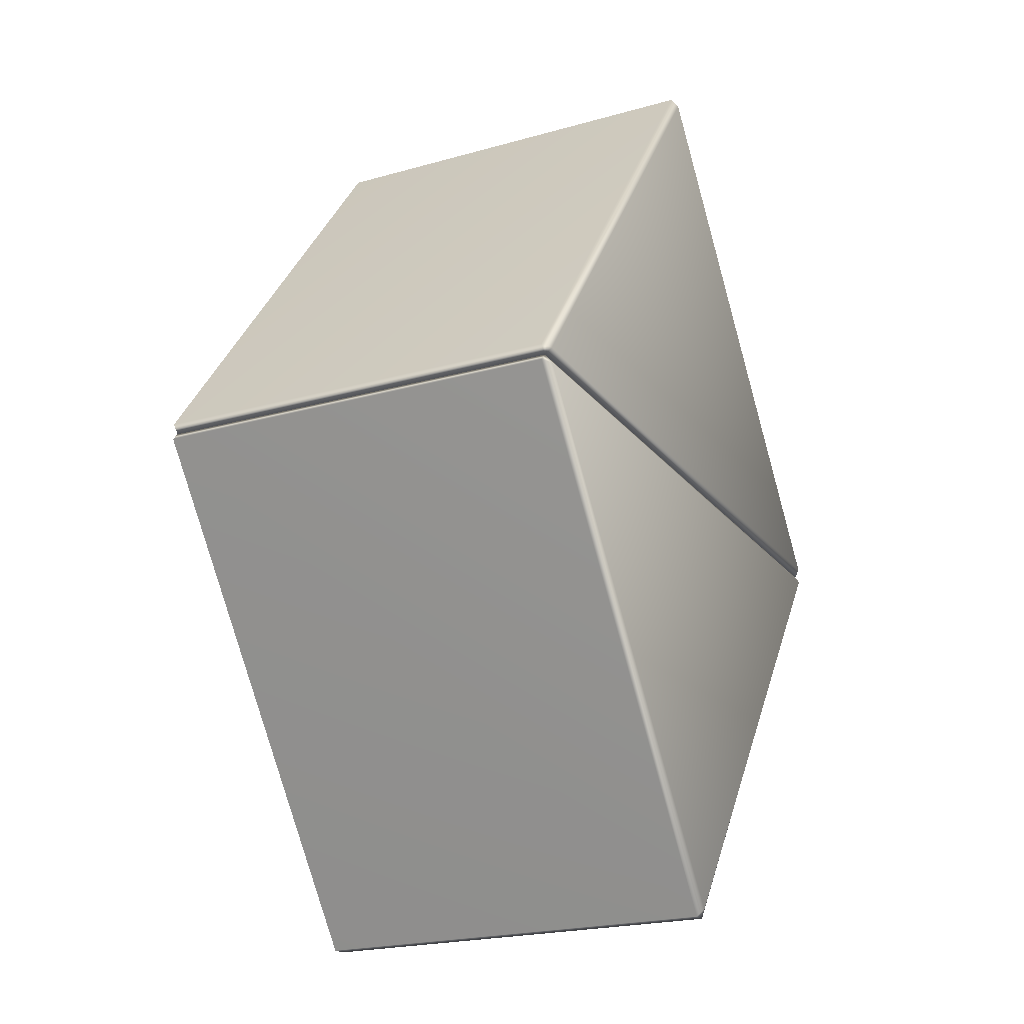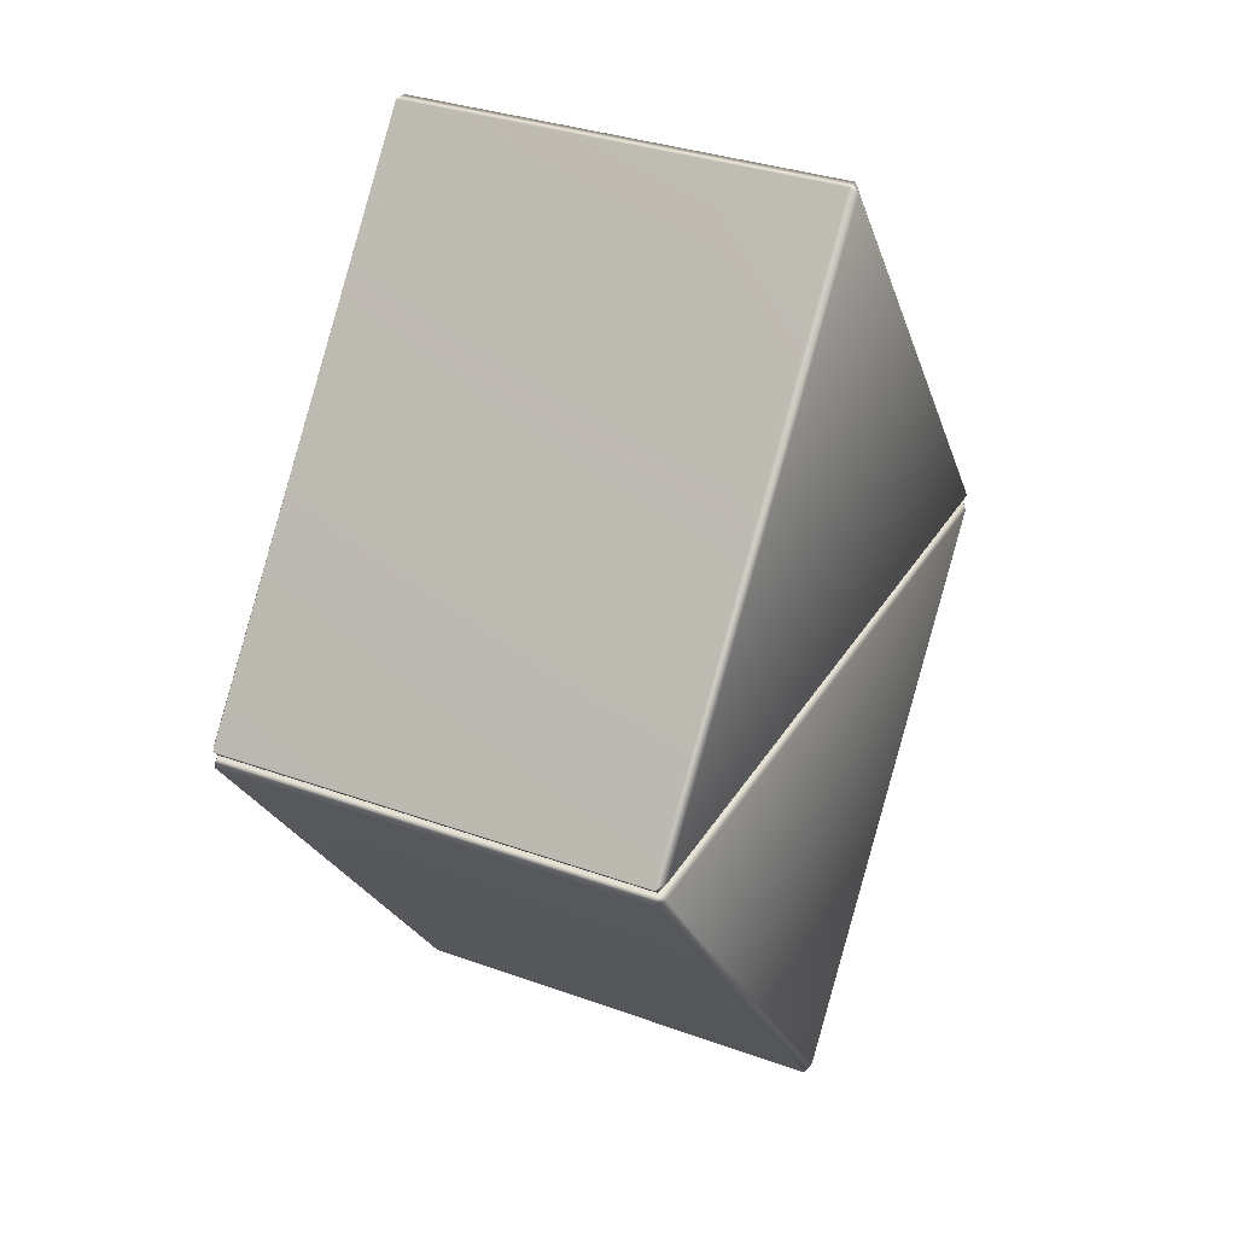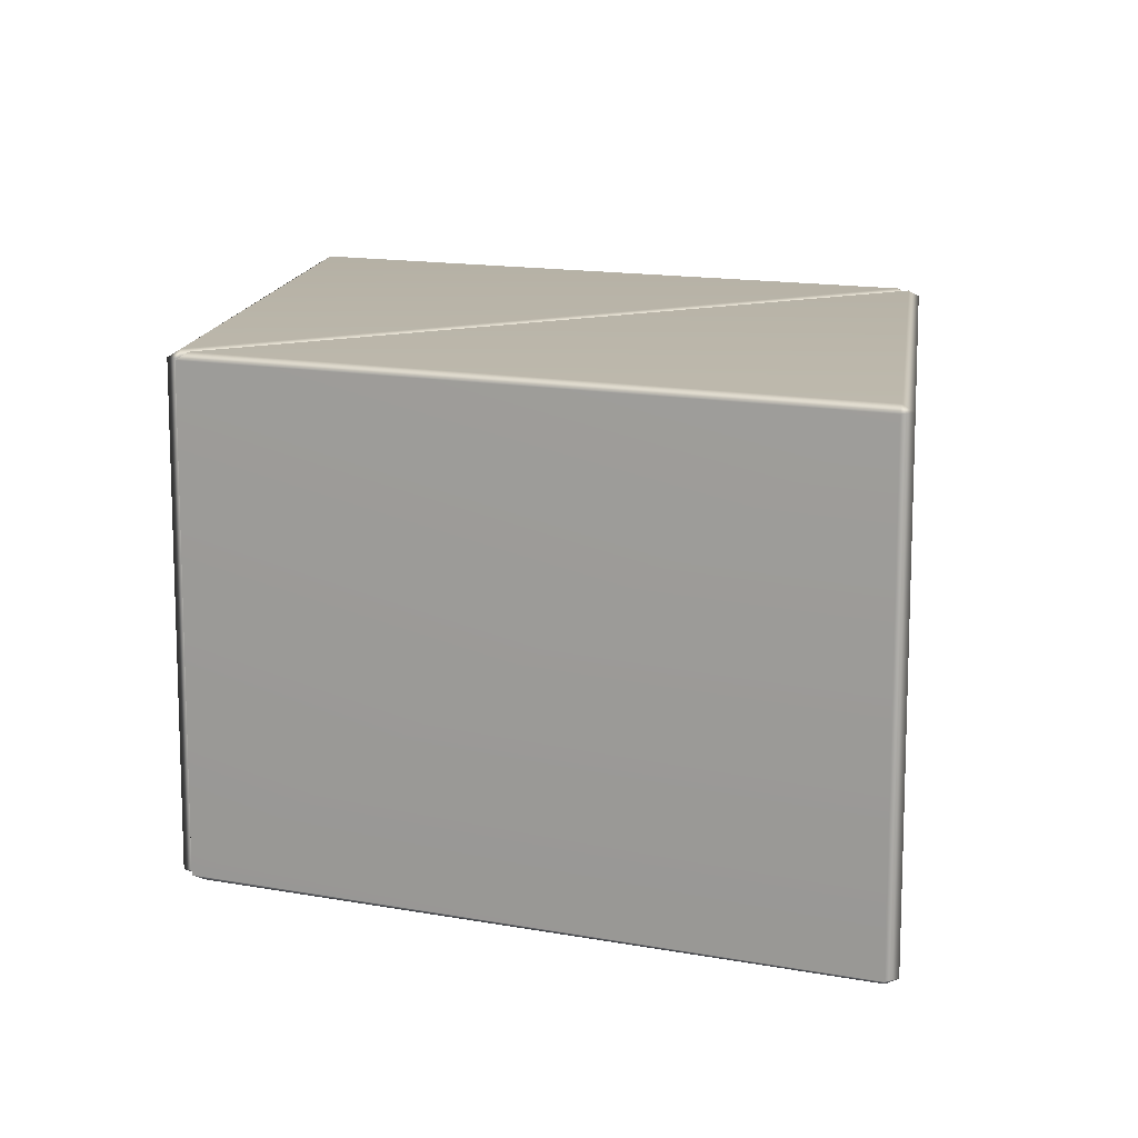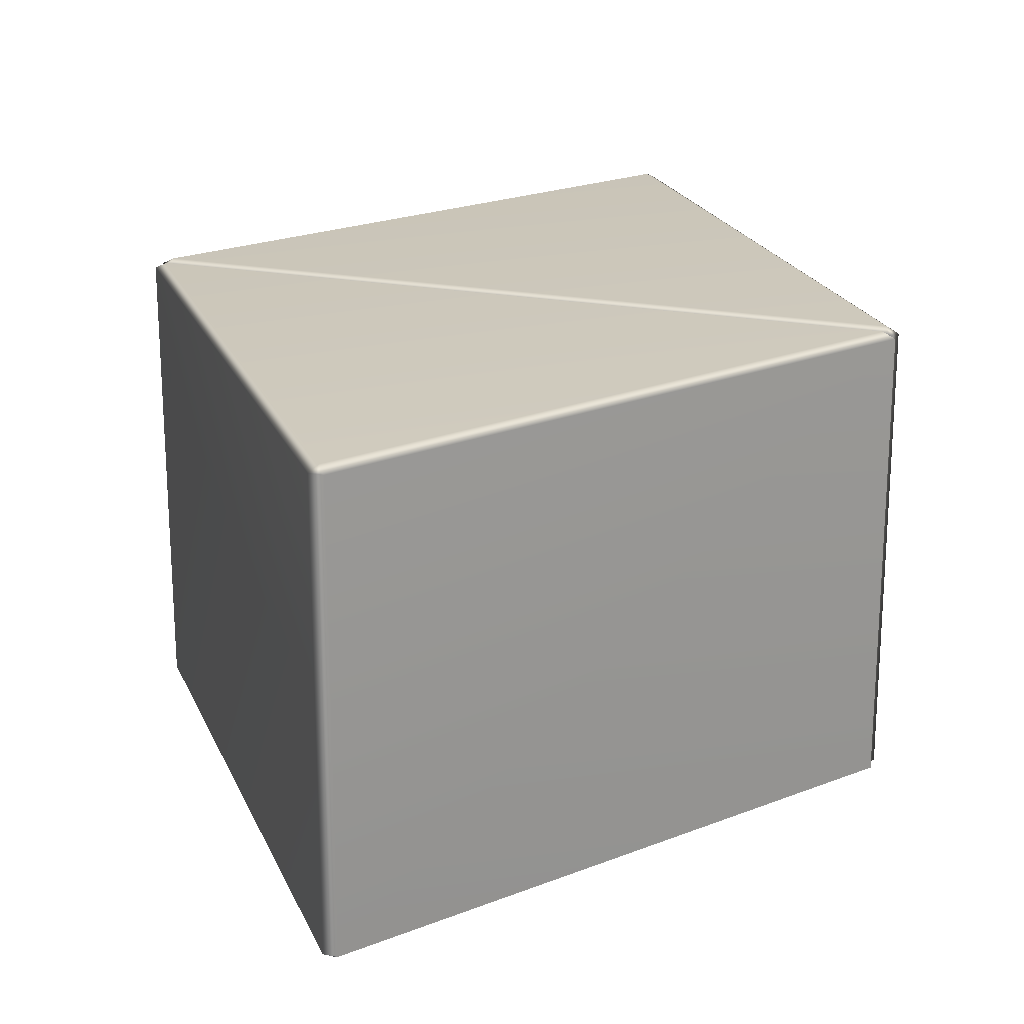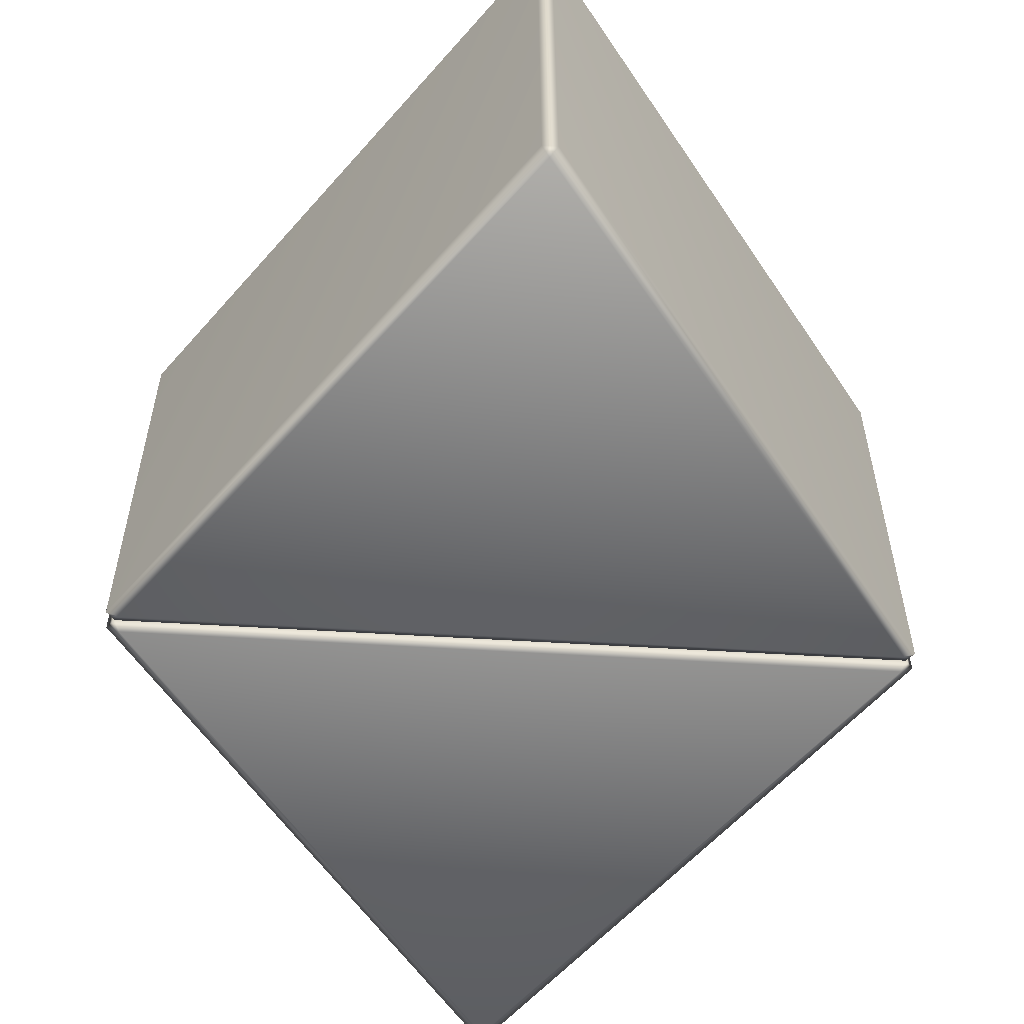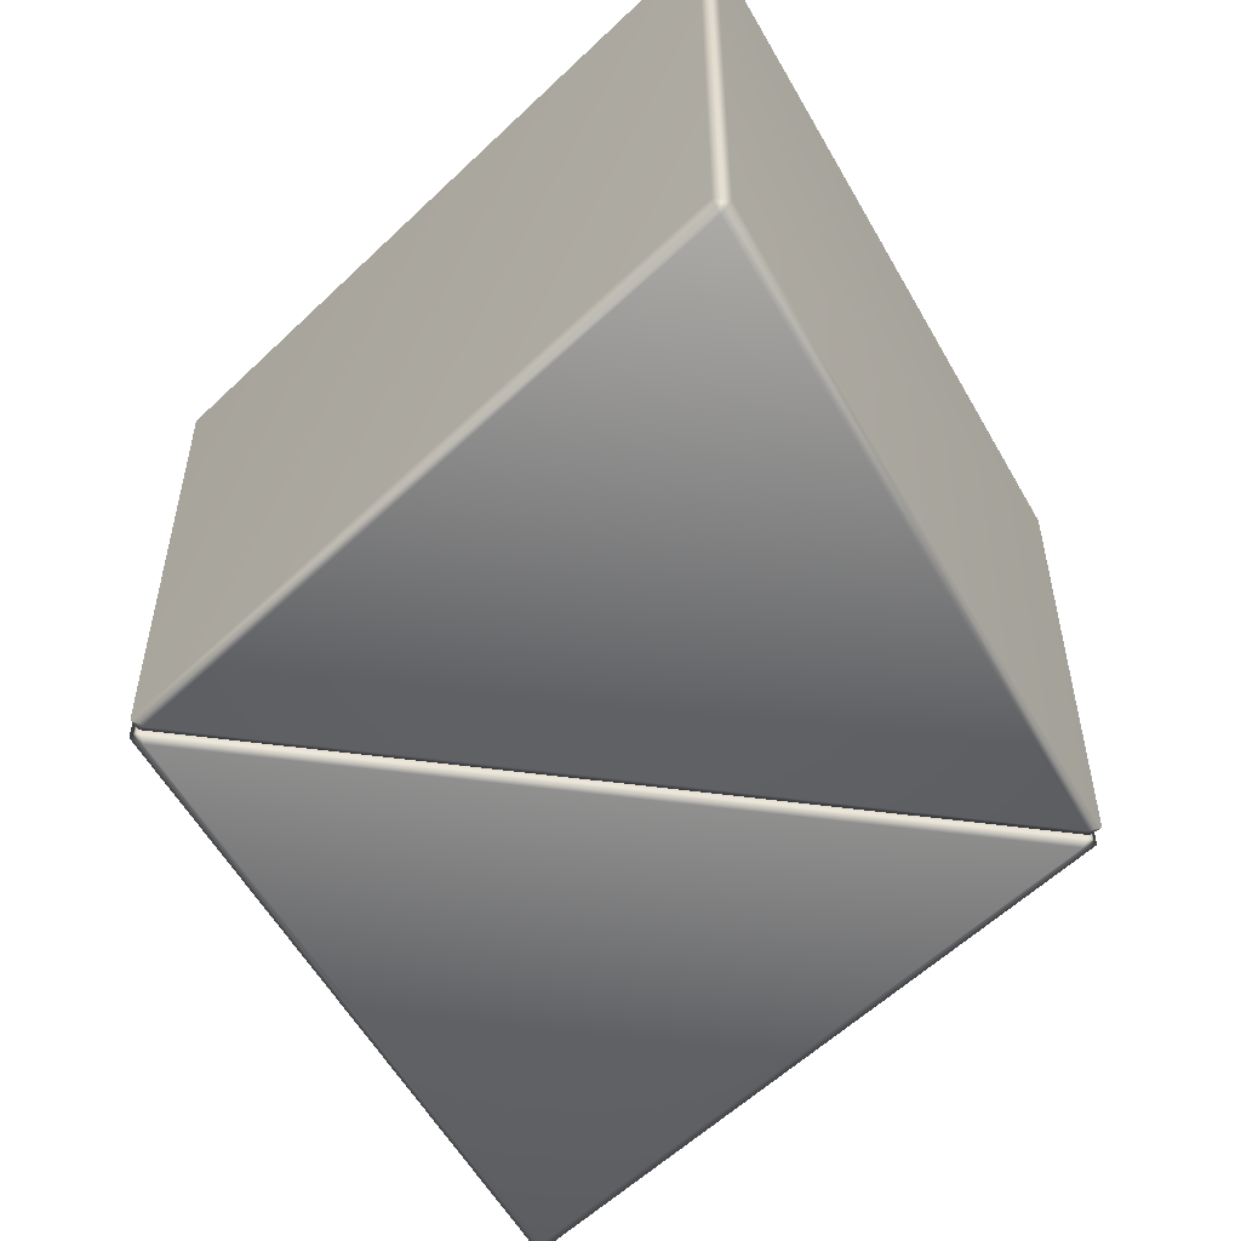
<metadata>
{"format":"obj","ext":"obj","renderer":"f3d","projection":"perspective","resolution":1024,"background":"white","views":[{"elev":-21.6,"azim":-63.3,"up":"+Z"},{"elev":32.9,"azim":-63.4,"up":"+Z"},{"elev":13.5,"azim":150.2,"up":"+Y"},{"elev":21.7,"azim":-161.8,"up":"+Y"},{"elev":-57.4,"azim":-3.6,"up":"+Y"},{"elev":-55.8,"azim":172.1,"up":"+Y"}]}
</metadata>
<code>
g ENV_S10_Block_Diamond_Vanilla_Small_01a_MO
v -1.45 3.052e-05 -0.03372
v -1.5 0.02451 -0.03372
v -1.468 0.02451 0.0007019
v -1.45 3.052e-05 -0.03372
v -0.02853 0.02451 -2
v 3.052e-05 -3.052e-05 -1.966
v 3.052e-05 -3.052e-05 -1.966
v 0.0286 0.02451 -2
v 1.5 0.02451 -0.03372
v 3.052e-05 -3.052e-05 -1.966
v 1.453 3.052e-05 -0.03372
v 1.5 0.02451 -0.03372
v 1.453 3.052e-05 -0.03372
v 1.471 0.02451 0.0007629
v 1.453 3.052e-05 0.03519
v 1.5 0.02451 0.03519
v 1.471 0.02451 0.0007629
v 1.453 3.052e-05 0.03519
v 0.0286 0.02451 2
v 3.052e-05 3.052e-05 1.97
v 3.052e-05 3.052e-05 1.97
v -0.02853 0.02451 2
v -1.5 0.02451 0.03519
v 3.052e-05 3.052e-05 1.97
v -1.45 -3.052e-05 0.03519
v -1.5 0.02451 0.03519
v -1.45 -3.052e-05 0.03519
v -1.468 0.02451 0.0007019
v -1.45 3.052e-05 -0.03372
v 1.453 3.052e-05 -0.03372
v 3.052e-05 -3.052e-05 -1.966
v 3.052e-05 3.052e-05 1.97
v 1.453 3.052e-05 0.03519
v -1.45 -3.052e-05 0.03519
v -1.468 0.02451 0.0007019
v 1.471 0.02451 0.0007629
v 1.453 3.052e-05 -0.03372
v -1.45 3.052e-05 -0.03372
v -1.5 0.02451 -0.03372
v -1.5 1.796 -0.03372
v -1.47 1.796 0.0007629
v -1.468 0.02451 0.0007019
v 1.471 0.02451 0.0007629
v 1.47 1.796 0.0007629
v 1.5 1.796 -0.03372
v 1.5 0.02451 -0.03372
v 1.5 0.02451 -0.03372
v 1.5 1.796 -0.03372
v 0.0286 1.796 -2
v 0.0286 0.02451 -2
v -0.02853 1.796 -2
v -0.02853 0.02451 -2
v -1.5 1.796 -0.03372
v -1.5 0.02451 -0.03372
v 1.471 0.02451 0.0007629
v -1.468 0.02451 0.0007019
v -1.45 -3.052e-05 0.03519
v 1.453 3.052e-05 0.03519
v 1.5 0.02451 0.03519
v 1.5 1.796 0.03519
v 1.47 1.796 0.0007629
v 1.471 0.02451 0.0007629
v -1.468 0.02451 0.0007019
v -1.47 1.796 0.0007629
v -1.5 1.796 0.03519
v -1.5 0.02451 0.03519
v -1.5 0.02451 0.03519
v -1.5 1.796 0.03519
v -0.02853 1.796 2
v -0.02853 0.02451 2
v 0.0286 1.796 2
v 0.0286 0.02451 2
v 1.5 1.796 0.03519
v 1.5 0.02451 0.03519
v -1.452 1.82 0.03519
v -0.02853 1.796 2
v -1.5 1.796 0.03519
v -1.47 1.796 0.0007629
v 3.052e-05 1.82 1.965
v 0.0286 1.796 2
v 1.5 1.796 0.03519
v 1.452 1.82 0.03519
v 1.47 1.796 0.0007629
v 1.452 1.82 -0.03372
v 0.0286 1.796 -2
v 1.5 1.796 -0.03372
v 1.47 1.796 0.0007629
v 3.052e-05 1.82 -1.972
v -0.02853 1.796 -2
v -1.5 1.796 -0.03372
v -1.452 1.82 -0.03372
v -1.47 1.796 0.0007629
g ENV_S10_Block_Diamond_Vanilla_Small_01a_MO_0
f 3 2 1
f 2 5 4
f 5 6 4
f 5 8 7
f 10 8 9
f 11 10 9
f 14 13 12
f 17 16 15
f 16 19 18
f 19 20 18
f 19 22 21
f 24 22 23
f 25 24 23
f 28 27 26
f 31 30 29
f 34 33 32
f 37 36 35
f 38 37 35
f 41 40 39
f 42 41 39
f 45 44 43
f 46 45 43
f 49 48 47
f 50 49 47
f 49 50 51
f 50 52 51
f 53 51 52
f 54 53 52
f 57 56 55
f 58 57 55
f 61 60 59
f 62 61 59
f 65 64 63
f 66 65 63
f 69 68 67
f 70 69 67
f 69 70 71
f 70 72 71
f 73 71 72
f 74 73 72
f 77 76 75
f 78 77 75
f 76 79 75
f 79 76 80
f 79 80 81
f 78 75 82
f 75 79 82
f 82 79 81
f 83 78 82
f 83 82 81
f 86 85 84
f 87 86 84
f 85 88 84
f 88 85 89
f 88 89 90
f 87 84 91
f 84 88 91
f 91 88 90
f 92 87 91
f 92 91 90

</code>
